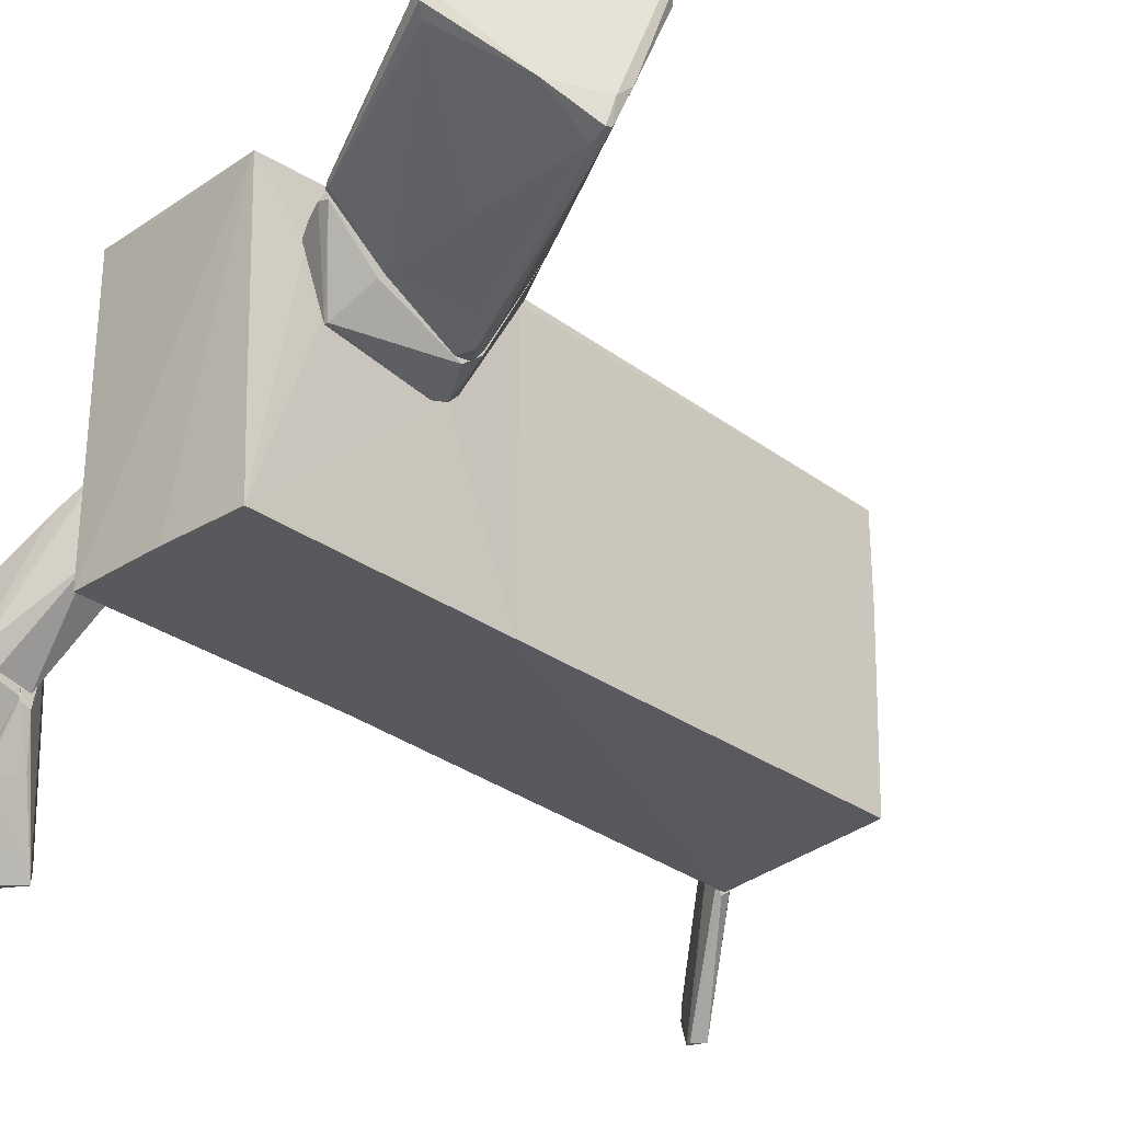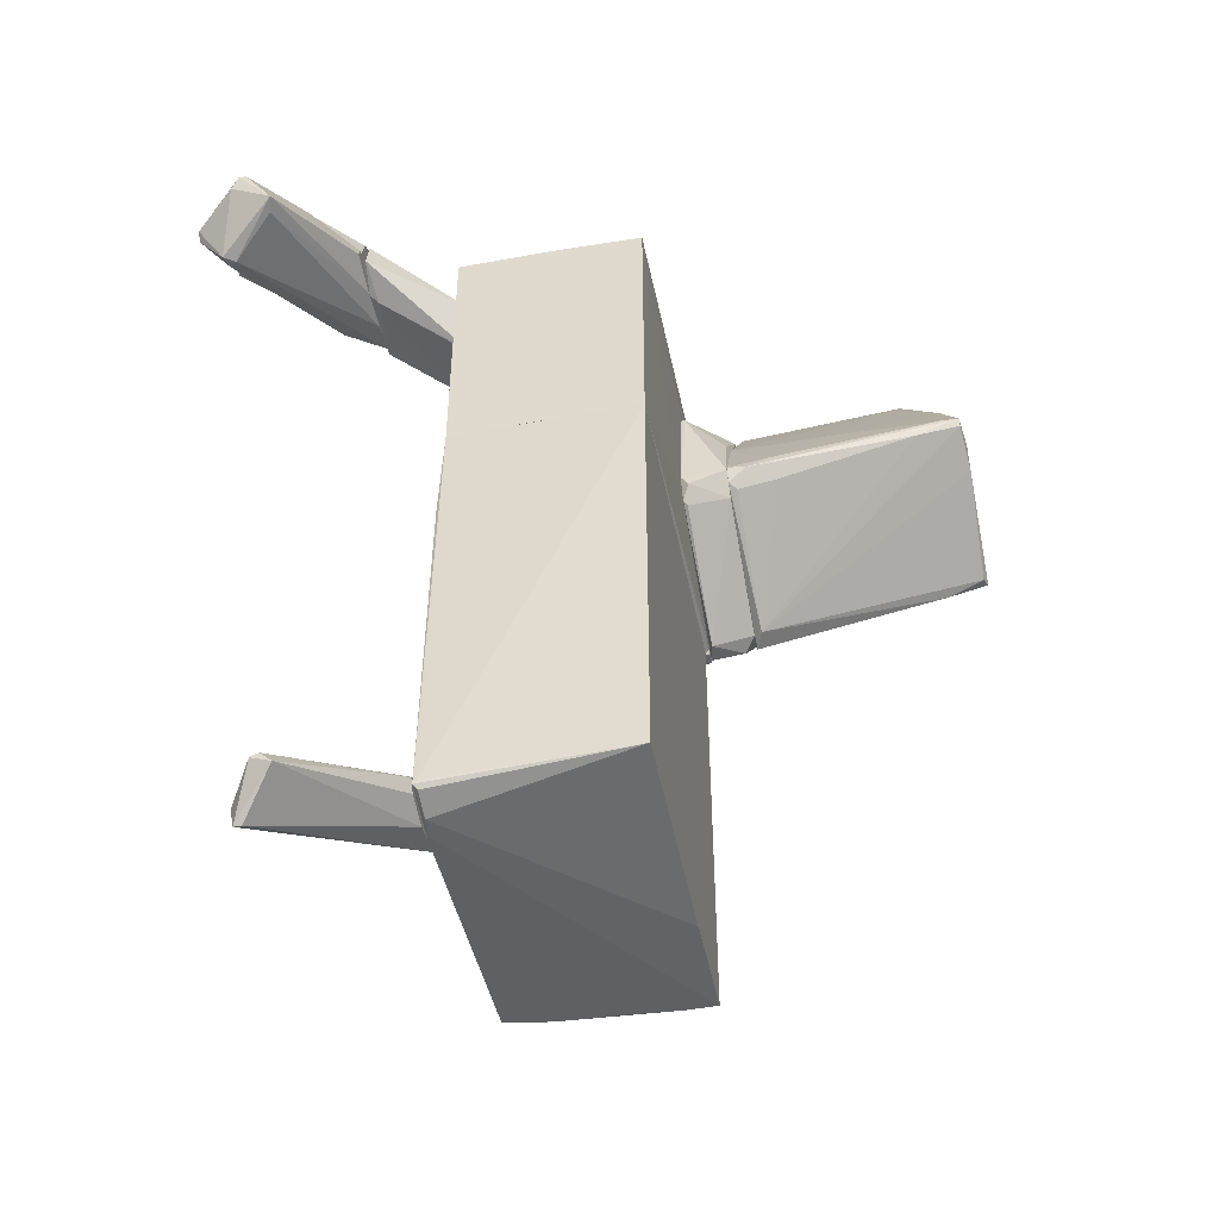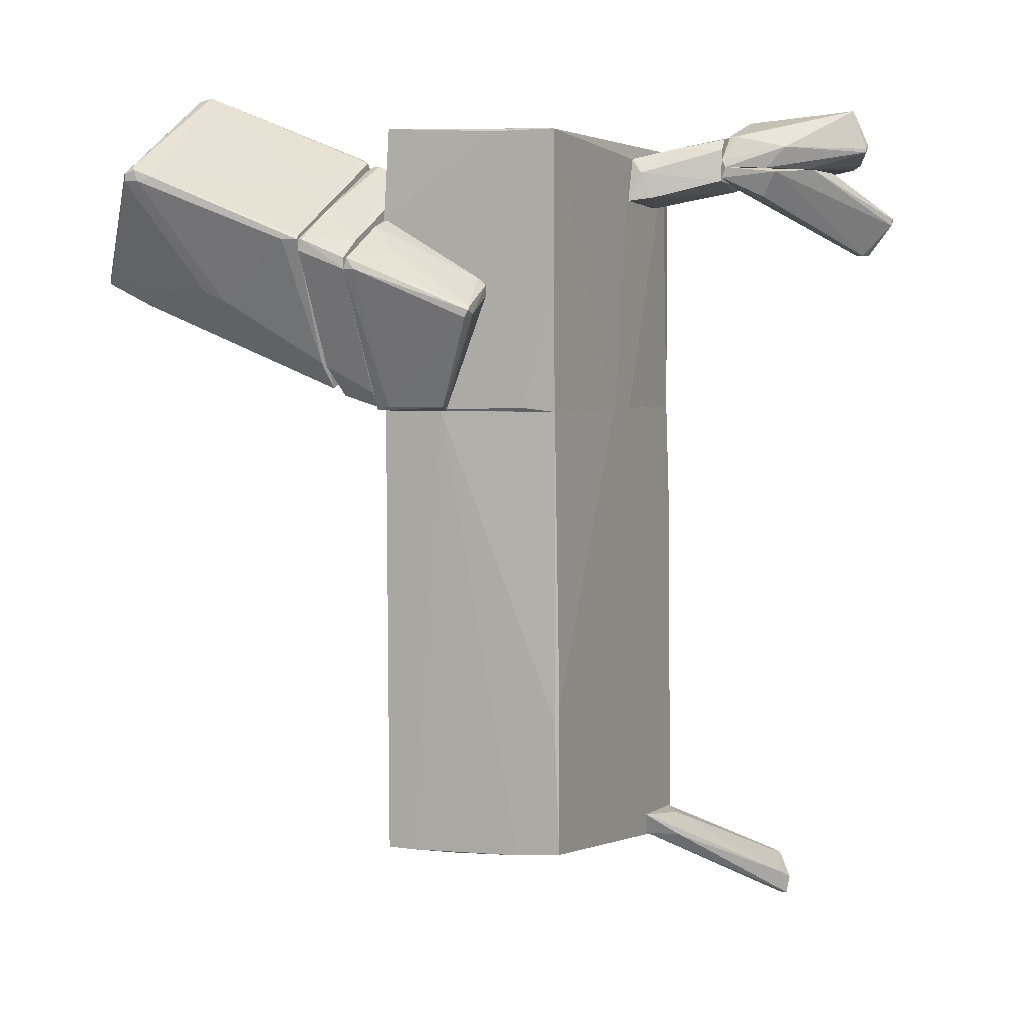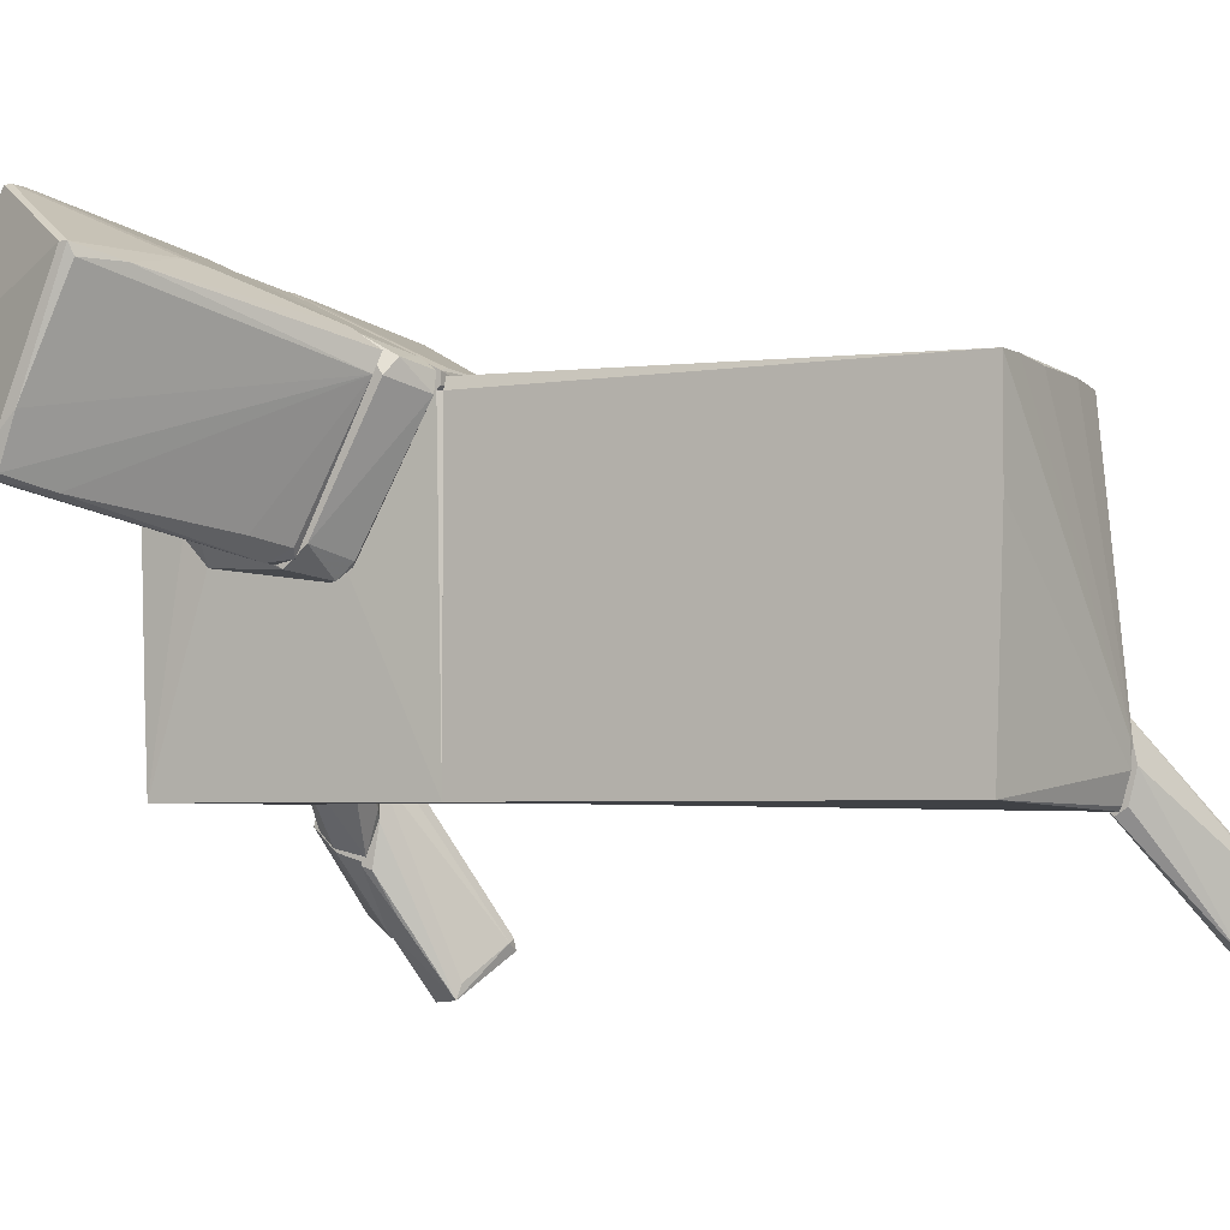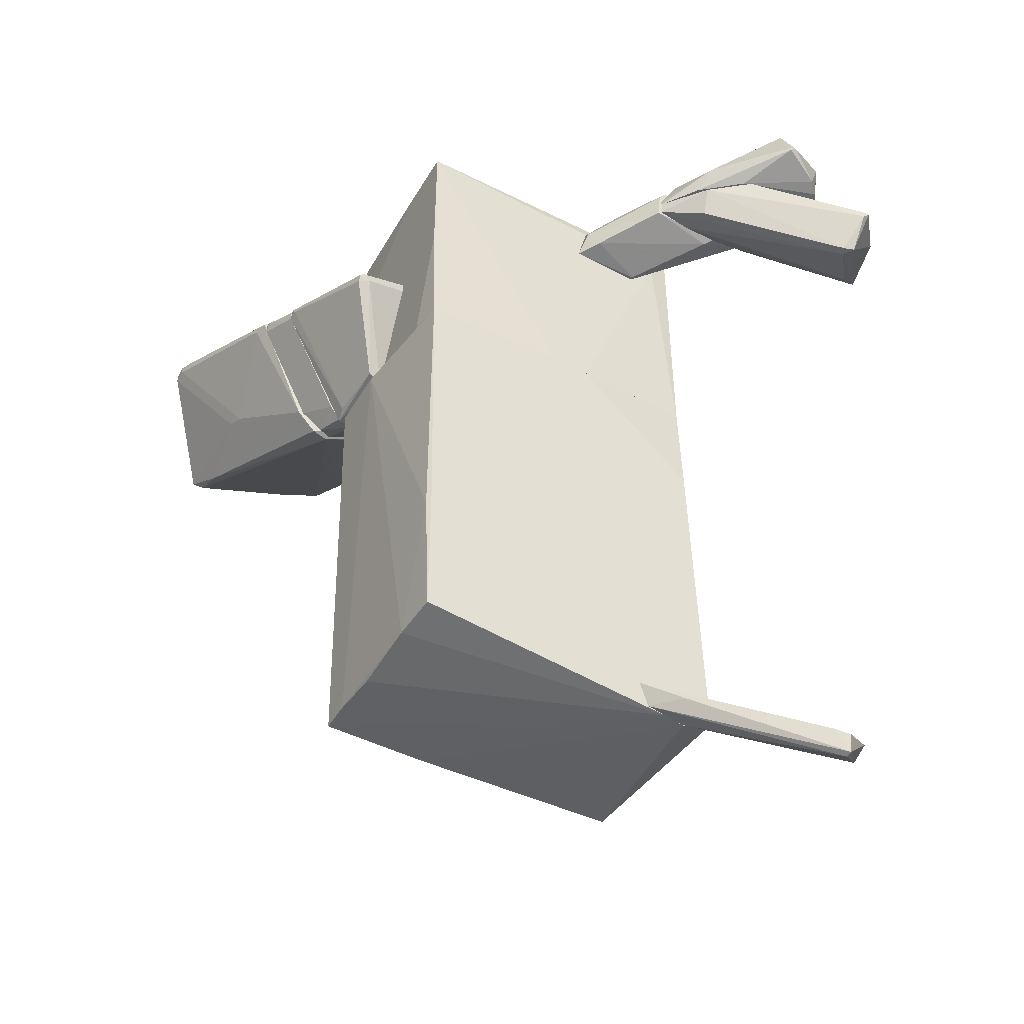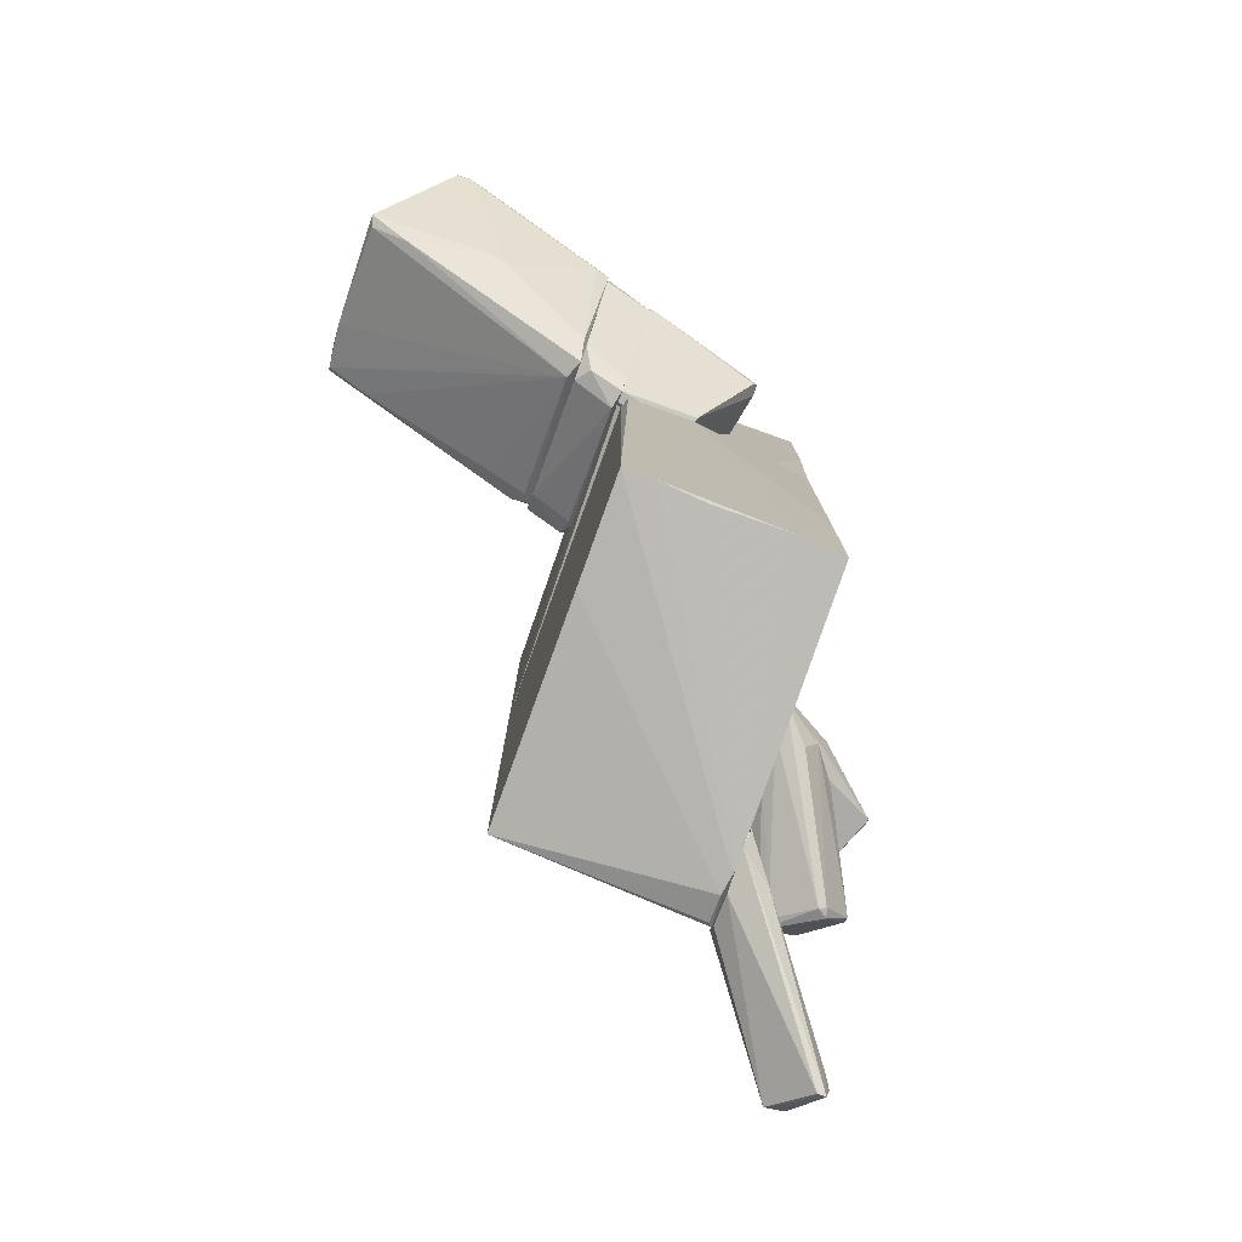
<metadata>
{"format":"obj","ext":"obj","renderer":"f3d","projection":"perspective","resolution":1024,"background":"white","views":[{"elev":-29.6,"azim":-136.6,"up":"+Z"},{"elev":-49.3,"azim":-168.4,"up":"+Y"},{"elev":3.9,"azim":25.1,"up":"+Y"},{"elev":-3.6,"azim":-60.2,"up":"+Z"},{"elev":-47.7,"azim":60.6,"up":"+Y"},{"elev":-79.9,"azim":-19.8,"up":"+Y"}]}
</metadata>
<code>
o convex_0
v 1.595 -6.202 -2.669
v -0.4385 1.439 2.753
v -1.486 1.439 2.753
v -1.548 1.439 -2.546
v -1.548 -6.079 2.568
v 1.533 1.439 2.506
v 1.595 -5.954 2.445
v 1.533 1.439 -2.546
v -1.548 -5.955 -2.546
v 1.533 -6.387 -1.806
v 1.595 1.439 -0.5739
v -1.548 1.439 2.568
v 0.8553 -6.017 2.506
v 1.595 -0.4107 -2.546
v -1.548 -6.079 0.9039
v 1.533 -3.676 2.506
v 1.595 -3.491 2.445
v -1.055 -6.079 2.568
v 1.533 -6.387 -2.176
v 1.595 1.439 0.1029
v -0.3152 -6.078 2.506
v 1.595 -6.387 -1.806
v 1.533 -6.141 -2.669
v 1.533 -6.264 -2.607
f 19 9 24
f 3 2 4
f 2 3 5
f 4 2 6
f 4 6 8
f 5 4 9
f 7 1 11
f 8 6 11
f 3 4 12
f 4 5 12
f 5 3 12
f 1 8 14
f 11 1 14
f 8 11 14
f 5 9 15
f 10 5 15
f 6 2 16
f 7 6 16
f 2 13 16
f 13 7 16
f 6 7 17
f 7 11 17
f 2 5 18
f 5 10 18
f 13 2 18
f 15 9 19
f 10 15 19
f 11 6 20
f 6 17 20
f 17 11 20
f 13 18 21
f 21 18 22
f 1 7 22
f 7 13 22
f 18 10 22
f 19 1 22
f 10 19 22
f 13 21 22
f 8 1 23
f 4 8 23
f 1 9 23
f 9 4 23
f 9 1 24
f 1 19 24
o convex_1
v 1.595 -6.326 -2.608
v 3.567 -7.435 -3.84
v 3.443 -7.311 -3.655
v 1.595 -6.326 -1.499
v 3.382 -7.743 -3.84
v 3.074 -7.065 -4.395
v 1.657 -5.956 -1.314
v 1.595 -6.018 -2.608
v 2.889 -7.25 -4.395
v 1.595 -6.449 -2.115
v 1.841 -6.079 -2.362
v 3.505 -7.743 -3.84
v 3.197 -7.127 -4.395
v 1.595 -6.141 -2.731
v 2.088 -6.387 -1.868
f 28 36 39
f 25 28 32
f 28 31 32
f 28 25 34
f 29 28 34
f 25 33 34
f 33 29 34
f 31 27 35
f 30 32 35
f 32 31 35
f 26 27 36
f 28 29 36
f 29 33 36
f 36 33 37
f 27 26 37
f 33 30 37
f 35 27 37
f 30 35 37
f 26 36 37
f 32 30 38
f 25 32 38
f 33 25 38
f 30 33 38
f 31 28 39
f 27 31 39
f 36 27 39
o convex_2
v 2.211 5.998 -1.129
v 1.595 5.013 -1.684
v 1.657 5.013 -1.684
v 2.889 6.121 -3.162
v 2.95 5.444 -1.499
v 1.595 5.813 -1.991
v 1.595 5.074 -0.5127
v 2.889 5.567 -3.286
v 2.95 6.368 -2.792
v 1.595 5.813 -0.6979
v 2.95 6.183 -1.684
v 2.95 5.382 -2.731
v 1.78 5.567 -0.6362
v 1.965 5.136 -0.7595
v 2.889 6.368 -2.916
v 2.827 5.321 -2.608
v 2.95 5.998 -1.56
f 40 52 56
f 41 42 46
f 45 41 46
f 41 45 47
f 45 43 47
f 47 43 48
f 45 46 49
f 40 48 49
f 48 40 50
f 44 48 50
f 48 44 51
f 47 48 51
f 40 49 52
f 49 46 52
f 46 42 53
f 44 52 53
f 52 46 53
f 43 45 54
f 48 43 54
f 45 49 54
f 49 48 54
f 42 41 55
f 41 47 55
f 51 44 55
f 47 51 55
f 53 42 55
f 44 53 55
f 50 40 56
f 44 50 56
f 52 44 56
o convex_3
v -2.657 3.349 0.4116
v -5.06 5.443 4.91
v -5.122 5.505 4.848
v -6.169 3.534 3.739
v -2.349 1.809 2.999
v -2.472 5.751 1.706
v -6.169 4.766 1.213
v -5.183 6.861 2.384
v -2.349 4.273 4.231
v -2.349 3.103 0.4737
v -2.472 1.87 2.691
v -6.23 3.596 3.924
v -3.951 3.288 3.924
v -2.349 4.642 1.028
v -6.169 4.643 1.275
v -5.06 6.861 2.507
v -5.245 6.799 2.569
v -5.245 5.258 4.91
v -2.349 5.69 1.768
v -6.23 3.719 3.924
v -6.23 4.643 1.706
v -3.089 3.288 0.7202
v -2.657 5.197 2.999
v -2.411 2.24 3.308
v -2.595 4.273 4.293
v -5.245 5.382 4.91
v -3.951 4.704 1.09
v -5.861 5.567 1.644
v -2.349 3.411 0.4116
v -4.752 5.32 4.848
v -6.23 4.335 2.014
v -5.553 3.226 3.739
v -5.43 4.335 1.09
v -5.06 6.676 2.261
v -2.349 4.335 4.17
v -3.027 3.657 0.5353
v -2.472 5.751 1.829
v -4.999 5.258 4.91
v -4.259 3.411 3.985
v -2.472 3.041 0.5969
v -5.861 4.705 1.151
f 83 92 97
f 65 61 66
f 66 61 67
f 65 66 70
f 59 58 72
f 62 64 72
f 59 72 73
f 72 64 73
f 70 62 75
f 65 70 75
f 68 74 76
f 63 71 77
f 68 76 77
f 76 73 77
f 61 65 80
f 69 80 81
f 80 65 81
f 58 59 82
f 59 73 82
f 74 58 82
f 73 76 82
f 76 74 82
f 73 64 84
f 63 77 84
f 77 73 84
f 66 57 85
f 70 66 85
f 72 58 86
f 79 72 86
f 67 60 87
f 60 68 87
f 71 67 87
f 77 71 87
f 68 77 87
f 67 61 88
f 60 67 88
f 68 60 88
f 61 80 88
f 63 57 89
f 71 63 89
f 67 71 89
f 57 78 89
f 78 67 89
f 64 62 90
f 62 70 90
f 70 83 90
f 84 64 90
f 83 84 90
f 65 75 91
f 86 65 91
f 79 86 91
f 83 70 92
f 85 57 92
f 70 85 92
f 62 72 93
f 75 62 93
f 72 79 93
f 91 75 93
f 79 91 93
f 58 74 94
f 69 81 94
f 81 65 94
f 86 58 94
f 65 86 94
f 74 68 95
f 80 69 95
f 68 88 95
f 88 80 95
f 94 74 95
f 69 94 95
f 57 66 96
f 66 67 96
f 78 57 96
f 67 78 96
f 57 63 97
f 63 84 97
f 84 83 97
f 92 57 97
o convex_4
v -1.609 2.733 0.412
v -2.287 4.273 4.17
v -2.349 4.273 4.17
v -2.349 5.629 1.644
v -2.349 1.808 2.691
v -1.609 3.965 3.985
v -1.609 5.382 1.521
v -2.349 3.287 0.3506
v -1.609 1.5 2.814
v -1.609 4.951 0.4737
v -2.349 2.178 3.246
v -1.733 2.917 0.2271
v -1.671 1.5 2.506
v -2.349 2.917 0.6586
v -1.609 3.779 3.985
v -2.164 5.629 1.706
v -1.609 4.273 3.554
v -2.287 4.704 0.9667
v -2.349 4.088 4.17
v -1.671 4.951 0.4737
v -1.609 1.747 2.999
v -2.164 1.685 2.938
v -1.671 2.671 0.4737
v -2.287 4.766 3.369
v -1.609 3.103 0.2271
v -1.856 5.505 1.644
f 121 114 123
f 100 101 102
f 103 98 104
f 102 101 105
f 98 103 106
f 104 98 107
f 100 102 108
f 98 106 110
f 102 105 111
f 105 109 111
f 110 102 111
f 103 99 112
f 106 103 112
f 107 101 113
f 104 107 113
f 99 103 114
f 103 104 114
f 105 101 115
f 99 100 116
f 100 108 116
f 112 99 116
f 108 112 116
f 101 107 117
f 115 101 117
f 105 115 117
f 106 112 118
f 112 108 118
f 108 102 119
f 110 106 119
f 102 110 119
f 106 118 119
f 118 108 119
f 109 98 120
f 98 110 120
f 111 109 120
f 110 111 120
f 100 99 121
f 101 100 121
f 113 101 121
f 99 114 121
f 107 98 122
f 98 109 122
f 109 105 122
f 117 107 122
f 105 117 122
f 104 113 123
f 114 104 123
f 113 121 123
o convex_5
v 1.595 5.567 -0.5126
v -1.548 1.439 -2.546
v -1.609 2.795 0.2879
v 1.533 1.439 2.506
v -1.548 6.183 2.506
v -1.548 5.998 -2.546
v 1.533 1.439 -2.546
v -1.609 1.501 2.568
v 1.533 6.059 2.568
v 1.533 6.059 -2.546
v -1.609 4.643 2.568
v 1.595 1.439 0.04107
v -1.548 1.439 2.568
v 1.595 5.69 -2.176
v 0.9785 1.501 2.568
v -0.06875 6.06 -2.546
v -1.609 5.32 1.459
v 1.595 1.439 -0.5742
v 0.2389 6.121 2.445
v -1.609 5.012 0.4731
v 0.424 6.059 2.568
v 1.533 3.596 2.568
v -1.548 6.06 -1.129
v 1.595 5.813 -0.6358
f 137 133 147
f 125 126 129
f 125 129 130
f 126 125 131
f 130 129 133
f 126 131 134
f 131 132 134
f 124 132 135
f 131 125 136
f 132 131 136
f 125 135 136
f 135 127 136
f 130 133 137
f 124 135 137
f 132 136 138
f 136 127 138
f 128 133 139
f 133 129 139
f 126 134 140
f 134 128 140
f 125 130 141
f 135 125 141
f 130 137 141
f 137 135 141
f 128 132 142
f 133 128 142
f 132 133 142
f 129 126 143
f 126 140 143
f 140 129 143
f 132 128 144
f 128 134 144
f 134 132 144
f 127 135 145
f 135 132 145
f 138 127 145
f 132 138 145
f 128 139 146
f 139 129 146
f 129 140 146
f 140 128 146
f 132 124 147
f 133 132 147
f 124 137 147
o convex_6
v -0.9932 4.026 3.369
v -1.609 1.439 2.63
v -1.609 1.439 2.815
v 0.424 3.041 3.308
v -1.548 4.643 2.568
v -1.609 3.78 3.986
v 0.3006 3.533 2.568
v -0.3771 1.501 2.815
v -0.4388 1.439 2.568
v 0.424 3.102 3.492
v -1.548 3.964 3.986
v -1.609 4.643 2.568
v -1.609 1.501 2.568
v 0.3623 2.979 3.492
v 0.1774 3.656 2.63
v -1.363 1.501 2.876
v -1.548 4.519 3
v 0.3006 3.348 2.568
v 0.424 3.163 3.431
v -1.425 3.78 3.986
f 163 161 167
f 149 150 153
f 150 149 156
f 152 154 156
f 155 150 156
f 151 155 156
f 149 153 159
f 152 156 159
f 153 158 159
f 156 149 160
f 149 159 160
f 159 156 160
f 155 151 161
f 151 157 161
f 154 152 162
f 153 150 163
f 150 155 163
f 155 161 163
f 158 148 164
f 152 159 164
f 159 158 164
f 162 152 164
f 154 151 165
f 151 156 165
f 156 154 165
f 151 154 166
f 157 151 166
f 148 158 166
f 158 157 166
f 154 162 166
f 164 148 166
f 162 164 166
f 158 153 167
f 157 158 167
f 161 157 167
f 153 163 167
o convex_7
v 3.259 5.259 -4.148
v 5.169 4.889 -4.641
v 5.169 4.766 -4.641
v 3.012 5.69 -1.56
v 4.552 4.212 -4.518
v 4.121 5.505 -4.949
v 3.813 4.643 -5.319
v 4.244 5.69 -2.793
v 2.951 5.382 -2.115
v 2.951 5.69 -3.409
v 3.505 5.197 -2.177
v 4.306 5.69 -3.778
v 4.367 5.259 -5.381
v 4.737 4.212 -4.641
v 3.567 5.69 -4.272
v 3.752 5.629 -2.115
v 4.676 4.212 -4.456
v 4.491 5.074 -5.319
v 2.951 5.505 -3.471
v 2.951 5.505 -1.56
v 3.875 4.581 -5.073
v 4.244 5.259 -5.381
v 3.998 5.69 -4.579
v 5.169 4.889 -4.764
v 2.951 5.382 -2.793
f 188 176 192
f 170 169 175
f 171 175 177
f 175 169 179
f 177 175 179
f 172 174 181
f 174 168 182
f 168 177 182
f 177 179 182
f 170 175 183
f 175 171 183
f 183 178 184
f 178 172 184
f 172 181 184
f 181 170 184
f 170 183 184
f 174 180 185
f 181 174 185
f 168 174 186
f 177 168 186
f 176 177 186
f 176 172 187
f 171 177 187
f 177 176 187
f 172 178 187
f 183 171 187
f 178 183 187
f 174 172 188
f 172 176 188
f 173 180 189
f 180 174 189
f 174 182 189
f 182 173 189
f 180 173 190
f 179 180 190
f 173 182 190
f 182 179 190
f 169 170 191
f 179 169 191
f 180 179 191
f 170 181 191
f 185 180 191
f 181 185 191
f 186 174 192
f 176 186 192
f 174 188 192
o convex_8
v 2.95 6.122 -3.224
v 5.107 6.06 -3.162
v 5.107 5.999 -3.162
v 2.95 5.814 -1.56
v 4.86 6.738 -3.162
v 3.813 5.69 -4.456
v 3.012 6.553 -2.854
v 4.614 6.615 -4.148
v 4.183 5.69 -2.67
v 2.95 5.69 -3.347
v 4.614 5.752 -4.025
v 3.012 6.245 -1.807
v 3.937 6.06 -2.115
v 3.012 5.69 -1.56
v 4.491 6.615 -4.148
v 3.813 5.752 -4.456
v 3.629 5.69 -1.992
v 5.107 6.122 -3.286
v 4.552 6.676 -3.963
v 4.799 5.814 -3.84
v 3.135 6.245 -1.807
v 3.074 6.553 -2.731
v 3.937 5.69 -4.456
f 198 208 215
f 193 196 199
f 198 201 202
f 196 193 202
f 199 196 204
f 195 194 205
f 194 197 205
f 202 201 206
f 196 202 206
f 205 196 206
f 207 200 208
f 193 199 208
f 198 202 208
f 202 193 208
f 199 207 208
f 201 195 209
f 195 205 209
f 206 201 209
f 205 206 209
f 194 195 210
f 197 194 210
f 200 197 210
f 199 197 211
f 197 200 211
f 207 199 211
f 200 207 211
f 195 201 212
f 203 200 212
f 201 203 212
f 210 195 212
f 200 210 212
f 204 196 213
f 197 204 213
f 205 197 213
f 196 205 213
f 197 199 214
f 204 197 214
f 199 204 214
f 201 198 215
f 200 203 215
f 203 201 215
f 208 200 215

</code>
